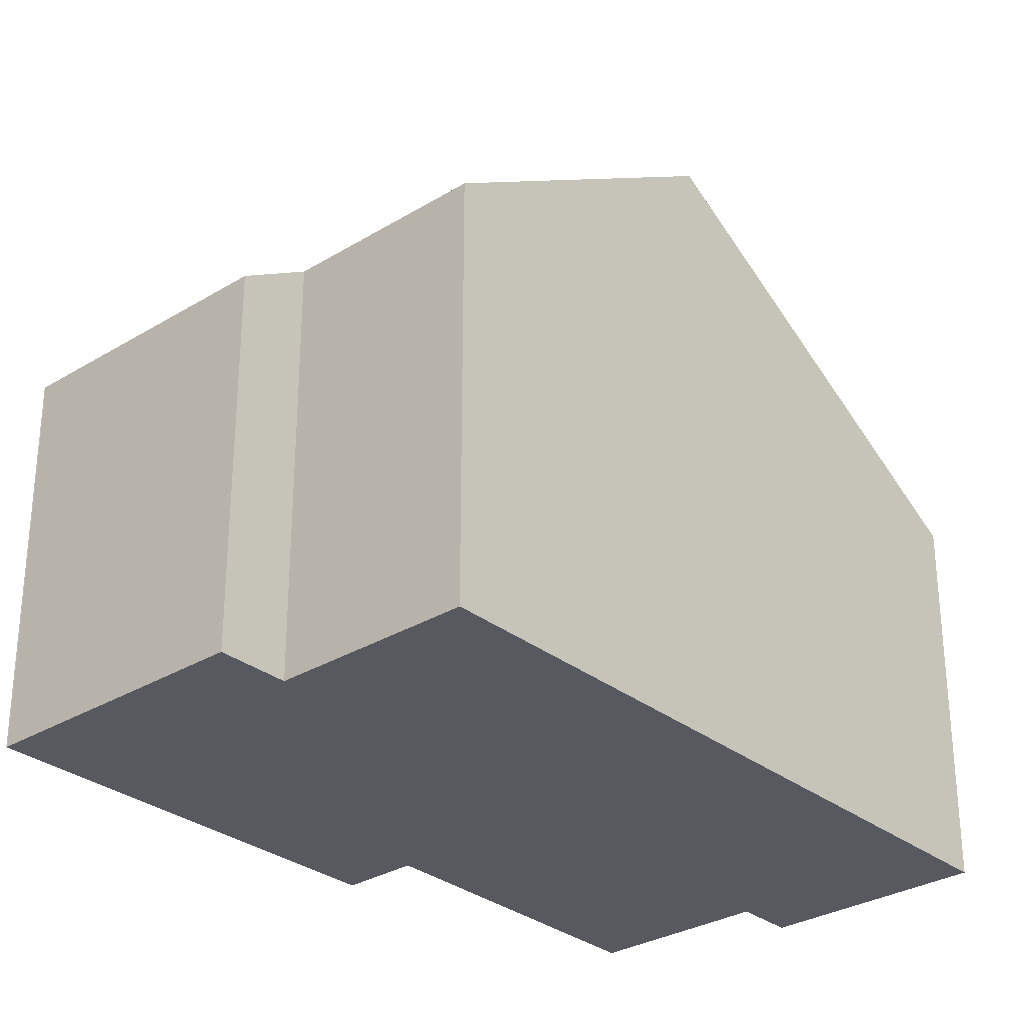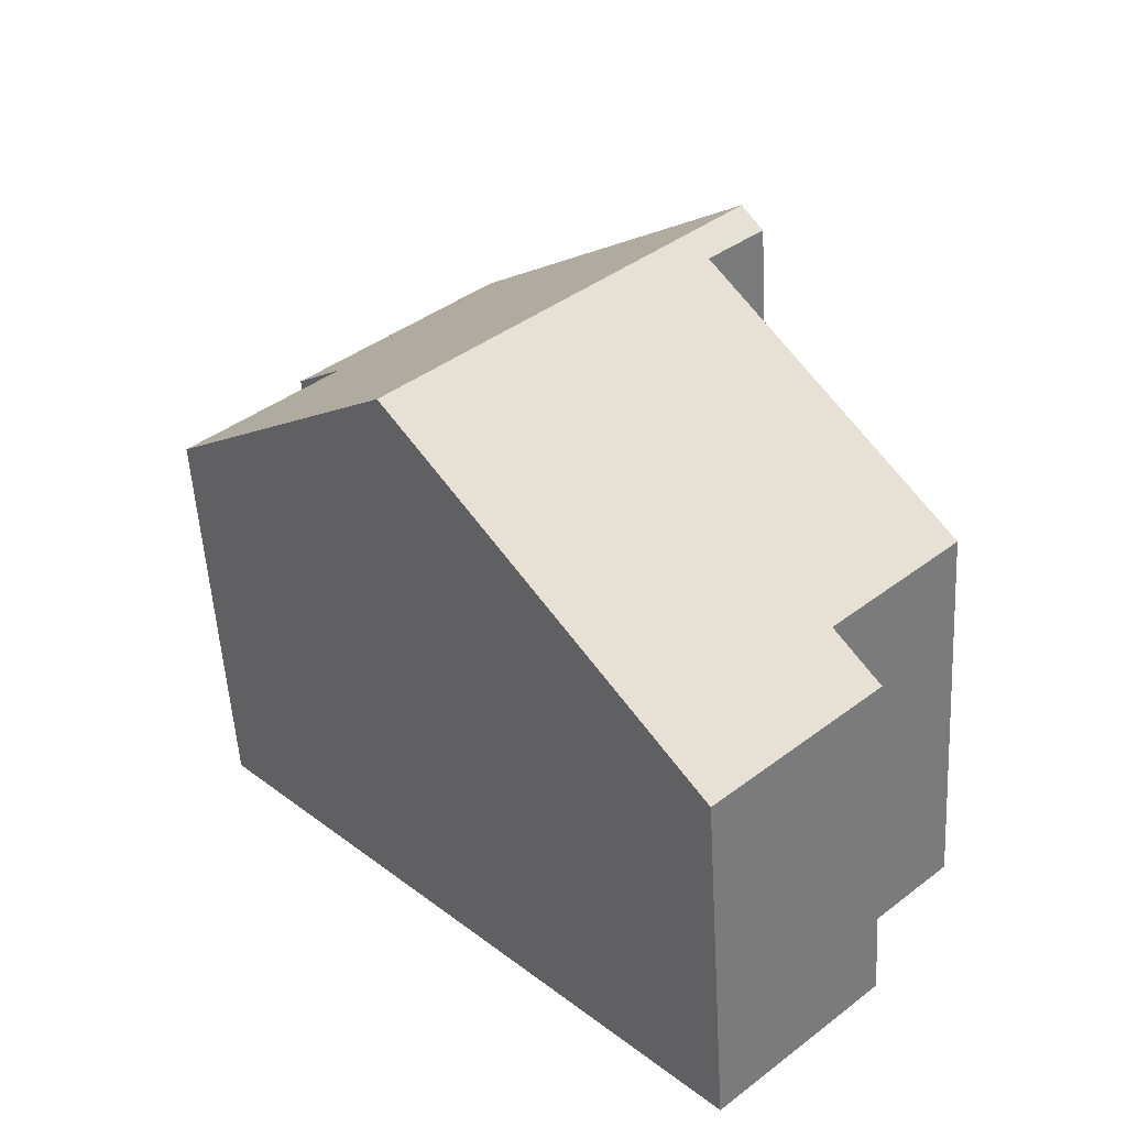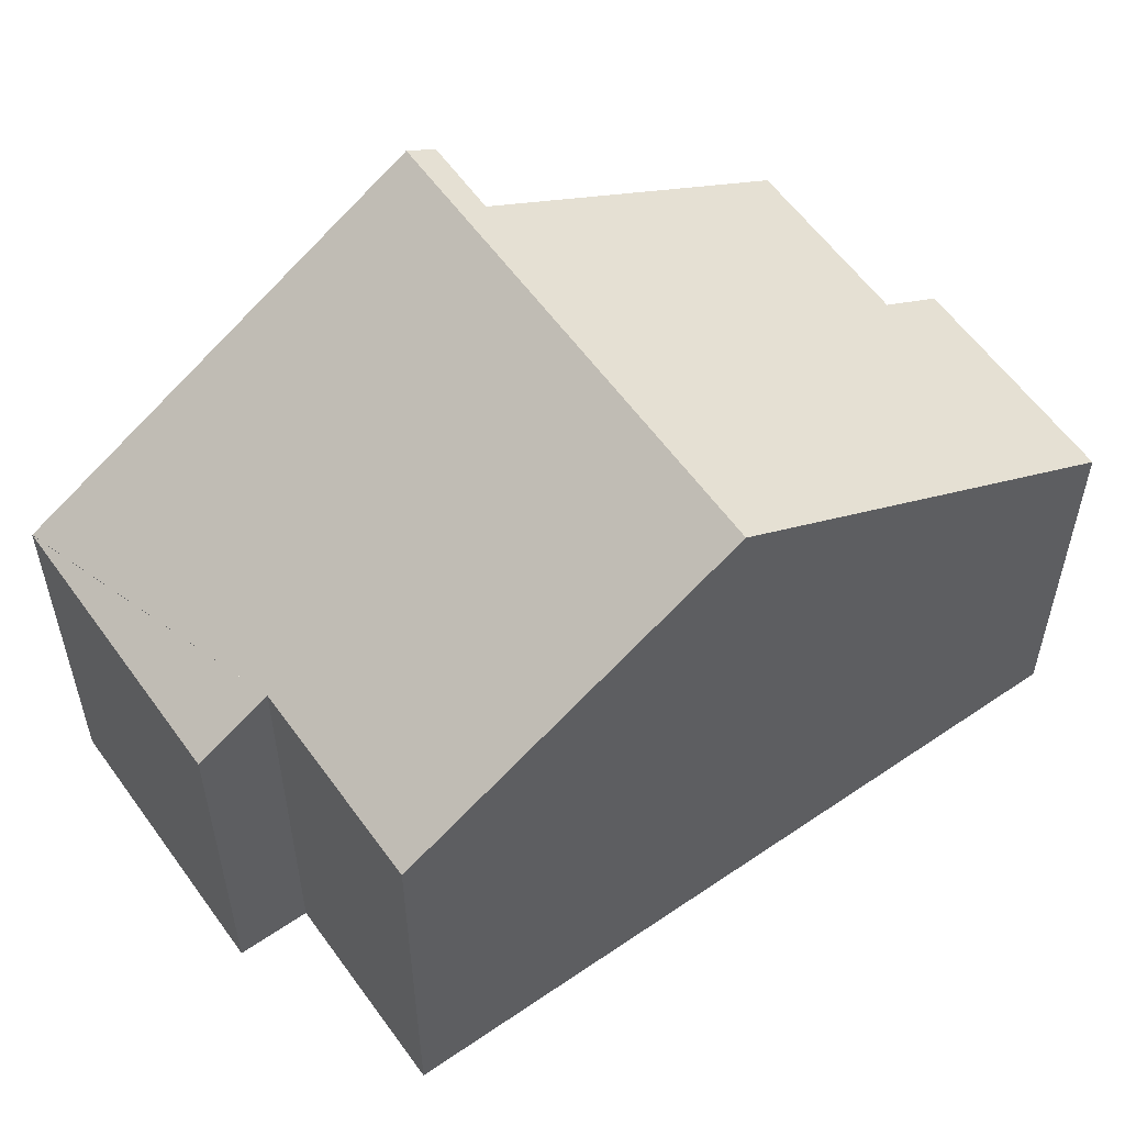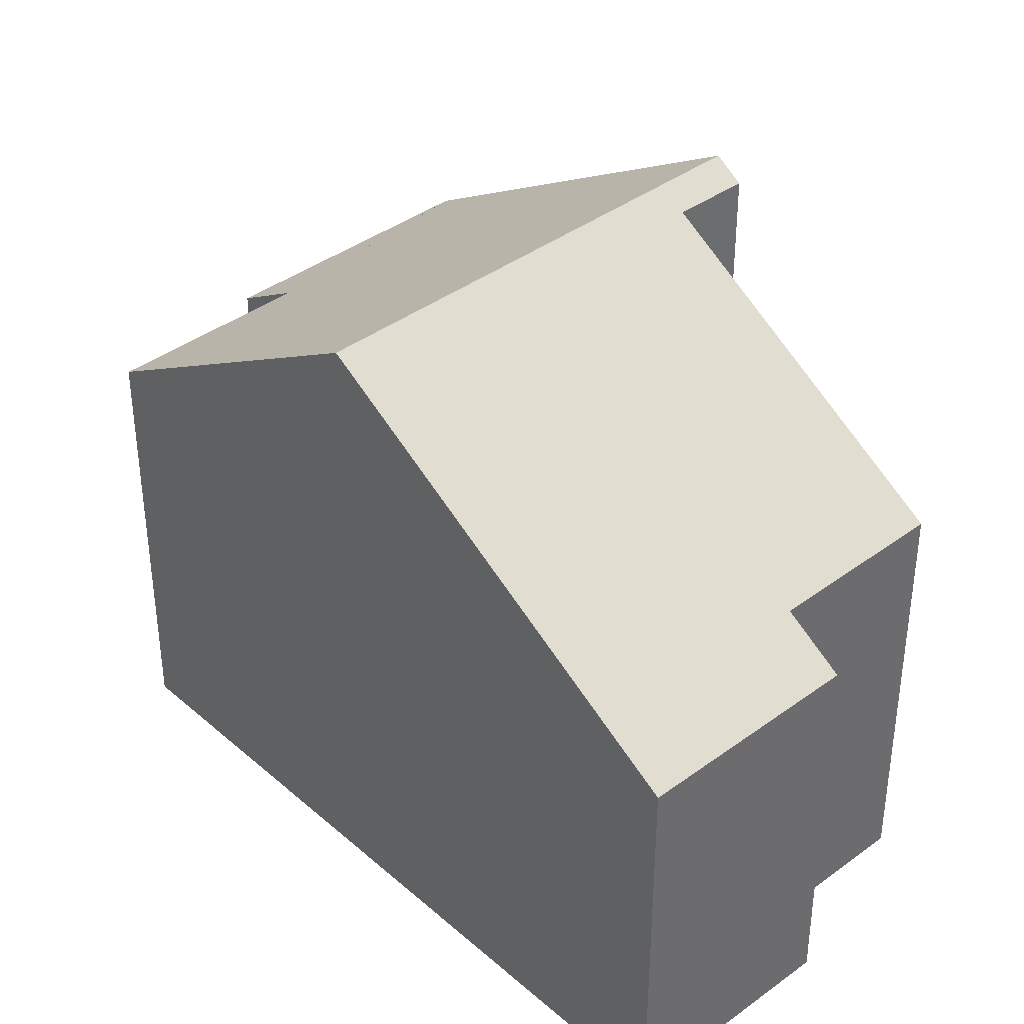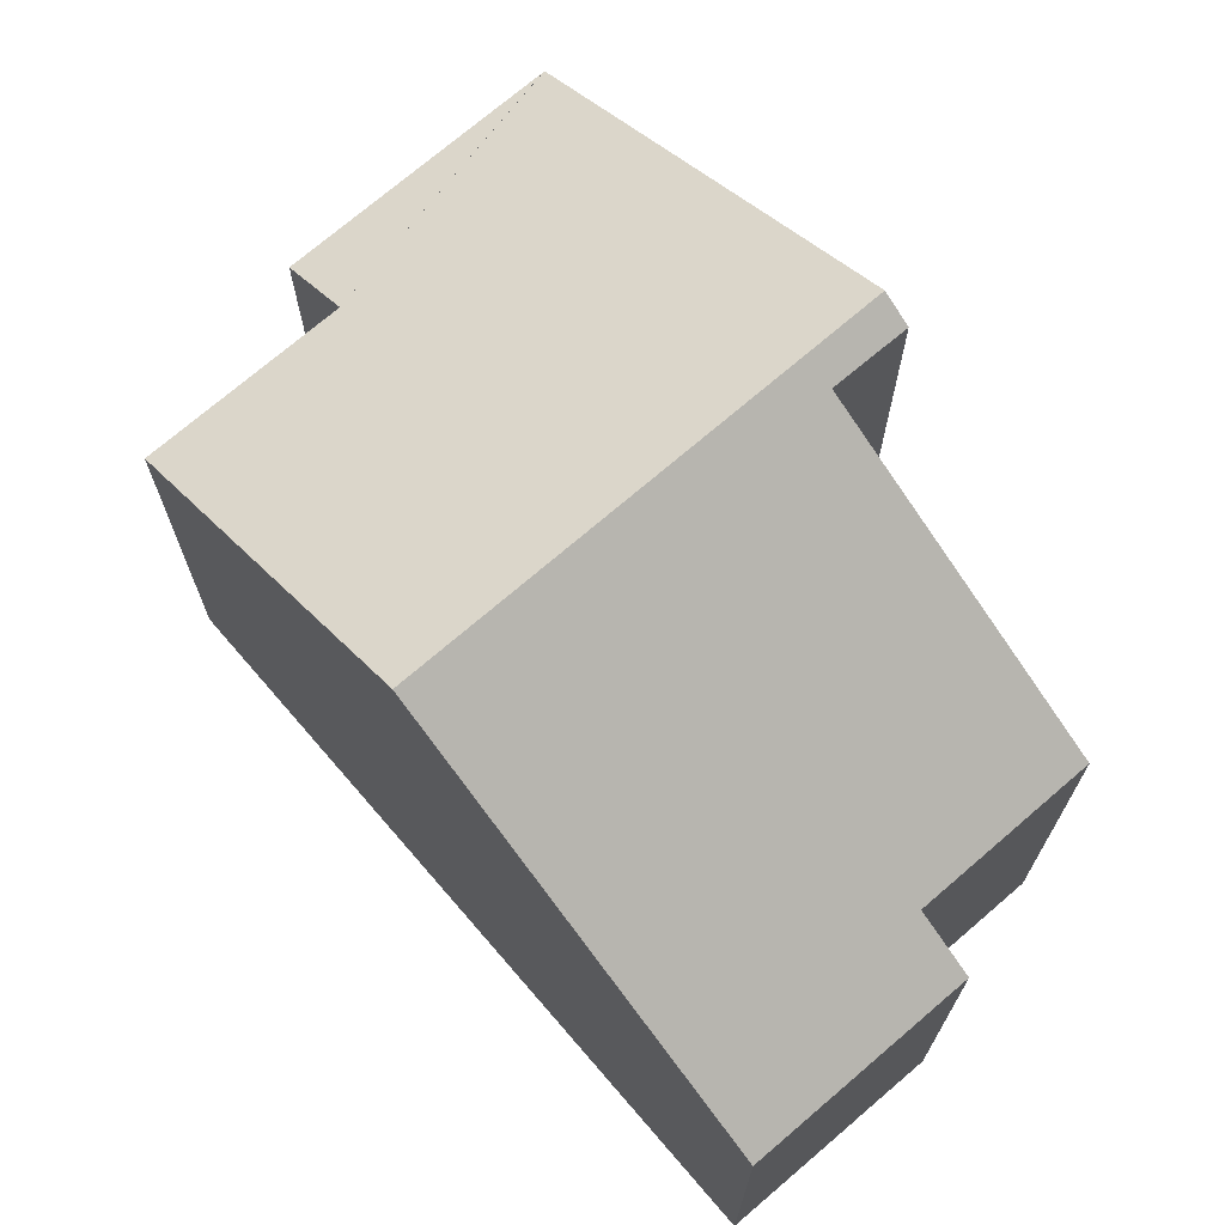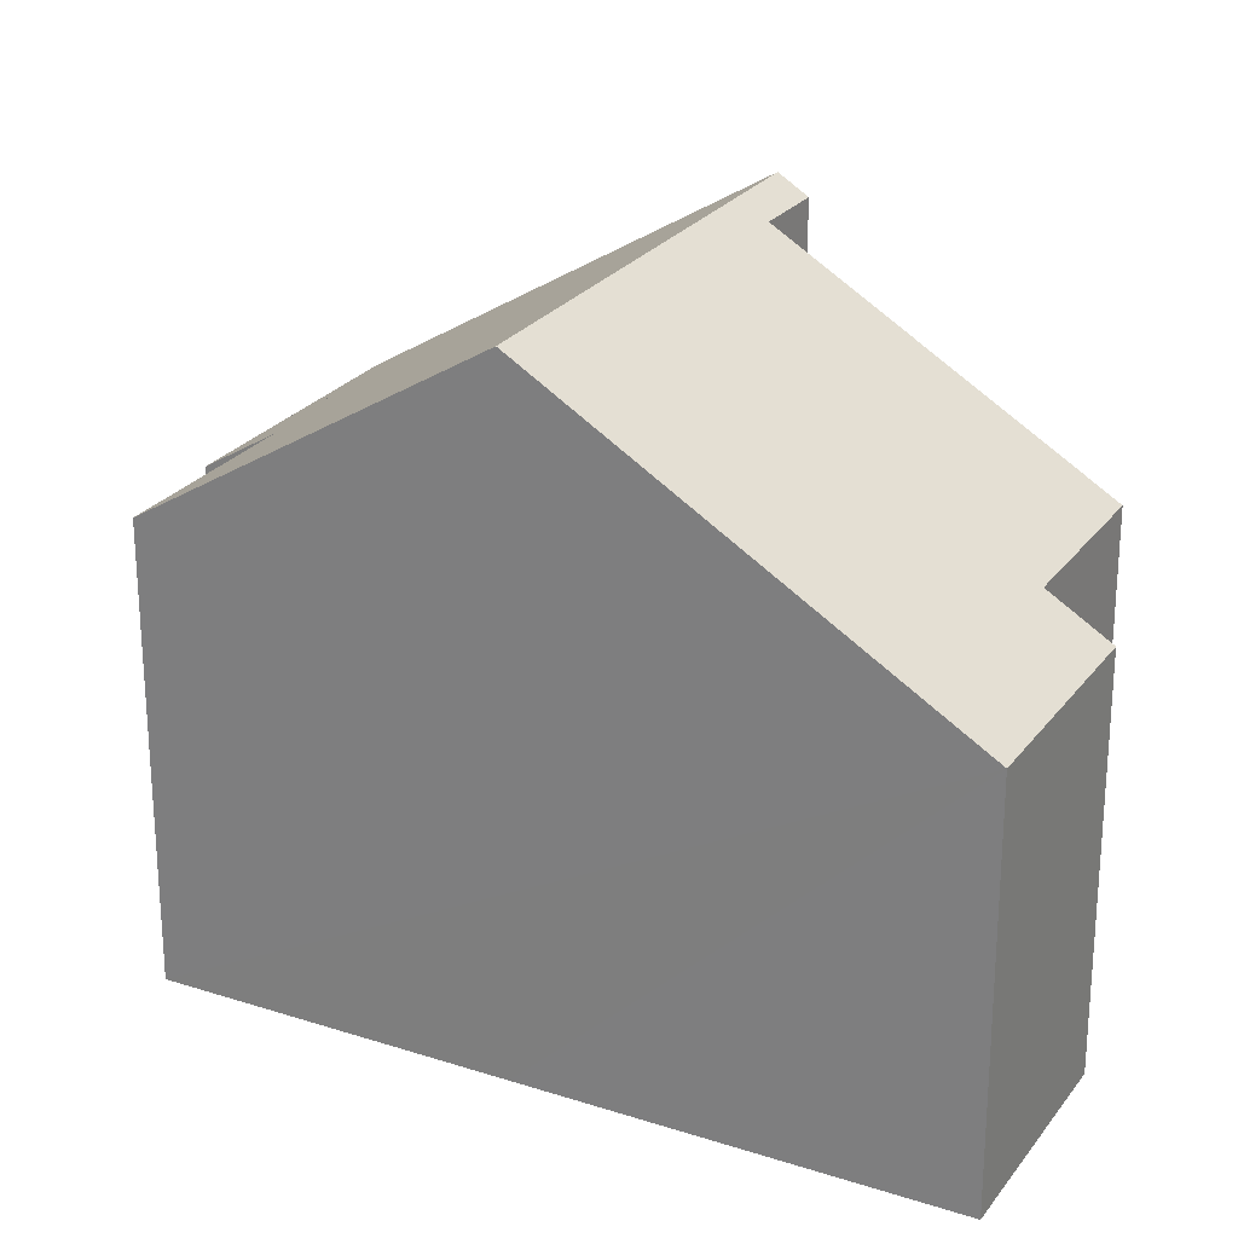
<metadata>
{"format":"obj","ext":"obj","renderer":"f3d","projection":"perspective","resolution":1024,"background":"white","views":[{"elev":-30.3,"azim":85.1,"up":"+Y"},{"elev":-53.9,"azim":-176.7,"up":"+Z"},{"elev":58.1,"azim":98.3,"up":"+Y"},{"elev":39.4,"azim":-179.0,"up":"+Y"},{"elev":72.2,"azim":-177.1,"up":"+Y"},{"elev":25.1,"azim":161.3,"up":"+Y"}]}
</metadata>
<code>
v  8.284 6.84 10.7
v  11.9 6.839 7.261
v  11 7.621 6.32
v  9.497 11.22 -0.497
v  13.63 7.621 3.822
v  8.271 6.839 10.72
v  3.303 11.22 5.4
v  1.567 6.839 -2.992
v  4.474 6.843 -5.751
v  2.311 7.489 -2.209
v  3.954 10.91 4.074
v  0 7.493 4.588e-16
v  2.96 10.9 5.003
v  2.945 10.9 5.017
v  2.311 1.353e-16 -2.209
v  1.567 1.832e-16 -2.992
v  3.954 -2.495e-16 4.074
v  0 0 0
v  2.945 -3.072e-16 5.017
v  8.271 -6.562e-16 10.72
v  3.303 -3.307e-16 5.4
v  2.96 -3.063e-16 5.003
v  4.474 3.521e-16 -5.751
v  8.284 -6.552e-16 10.7
v  11.9 -4.446e-16 7.261
v  11 -3.87e-16 6.32
v  13.63 -2.34e-16 3.822
v  9.497 3.043e-17 -0.497
g defaultobject
f 1 2 3
f 4 3 5
f 3 4 6
f 6 4 7
f 8 4 9
f 4 8 10
f 4 10 11
f 4 11 7
f 11 10 12
f 7 11 13
f 7 13 14
f 8 15 10
f 15 8 16
f 12 17 11
f 17 12 18
f 14 6 7
f 6 14 19
f 6 19 20
f 20 19 21
f 10 18 12
f 18 10 15
f 17 13 11
f 13 17 14
f 14 17 19
f 19 17 22
f 23 8 9
f 8 23 16
f 6 24 1
f 24 6 20
f 24 2 1
f 2 24 25
f 26 5 3
f 5 26 27
f 2 26 3
f 26 2 25
f 27 4 5
f 4 27 9
f 9 27 28
f 9 28 23
f 15 17 18
f 23 15 16
f 15 23 26
f 26 23 28
f 26 28 27
f 22 21 19
f 21 22 17
f 21 17 20
f 20 17 24
f 24 17 25
f 25 17 15
f 25 15 26

</code>
